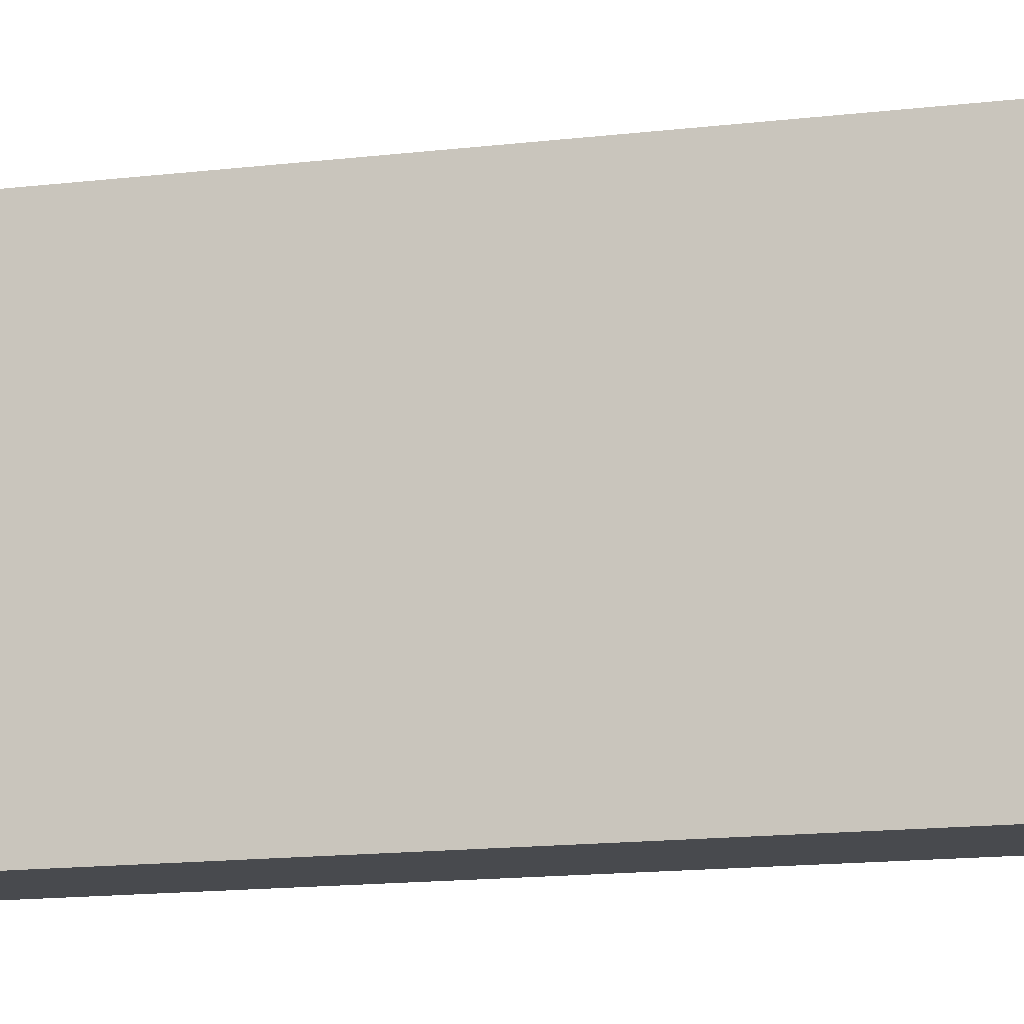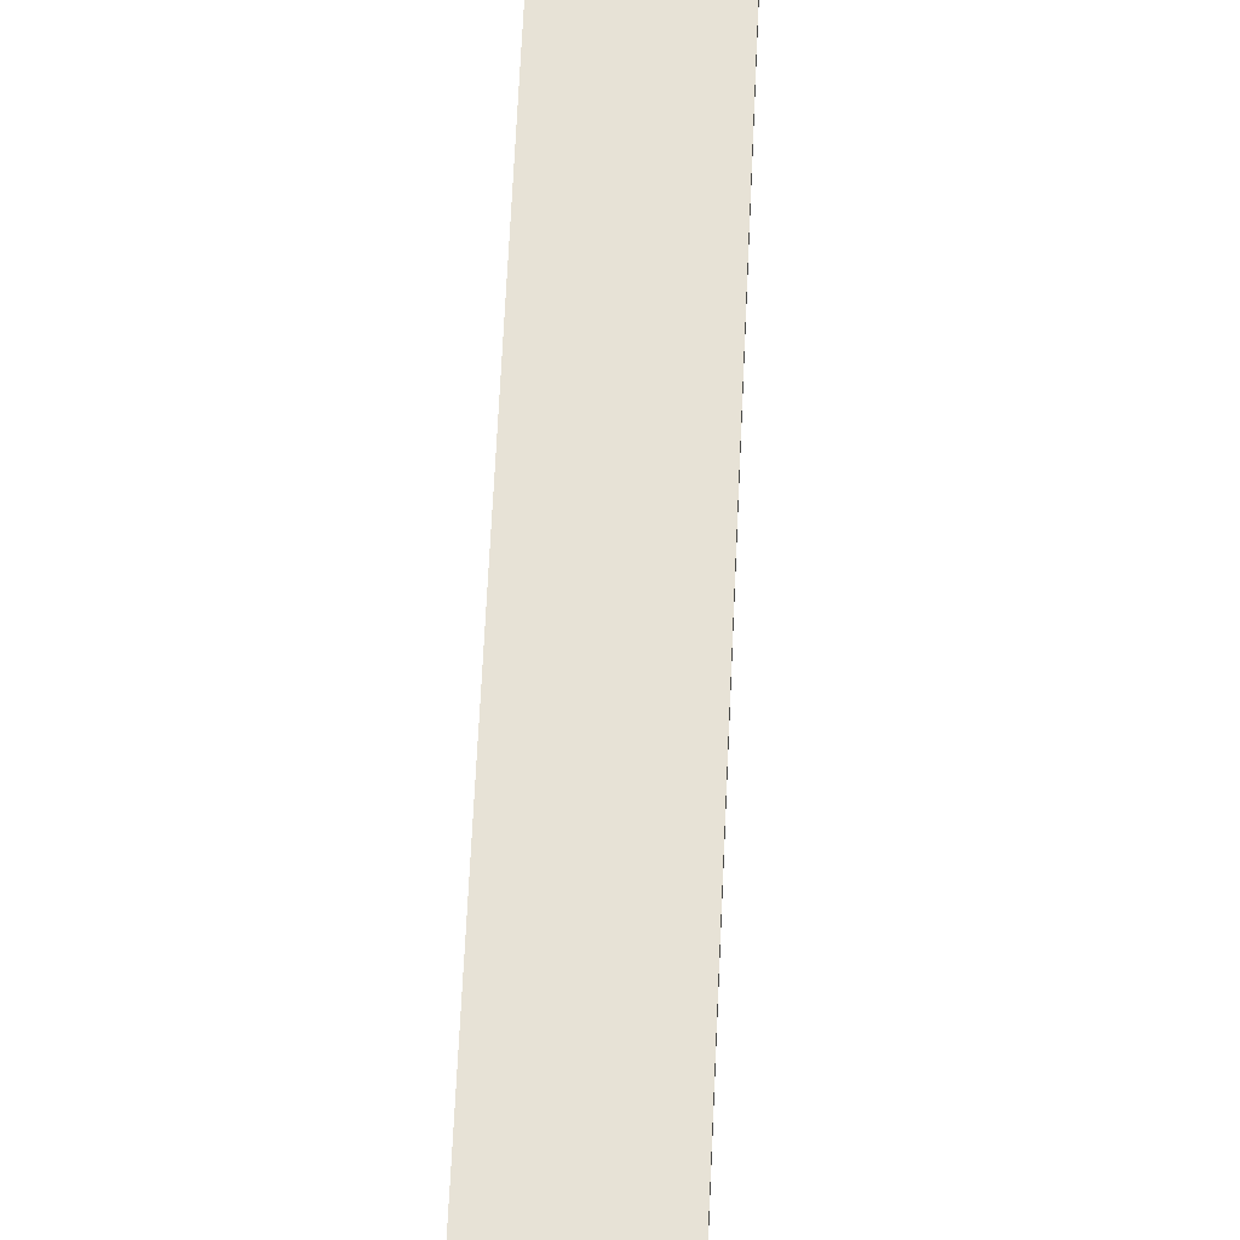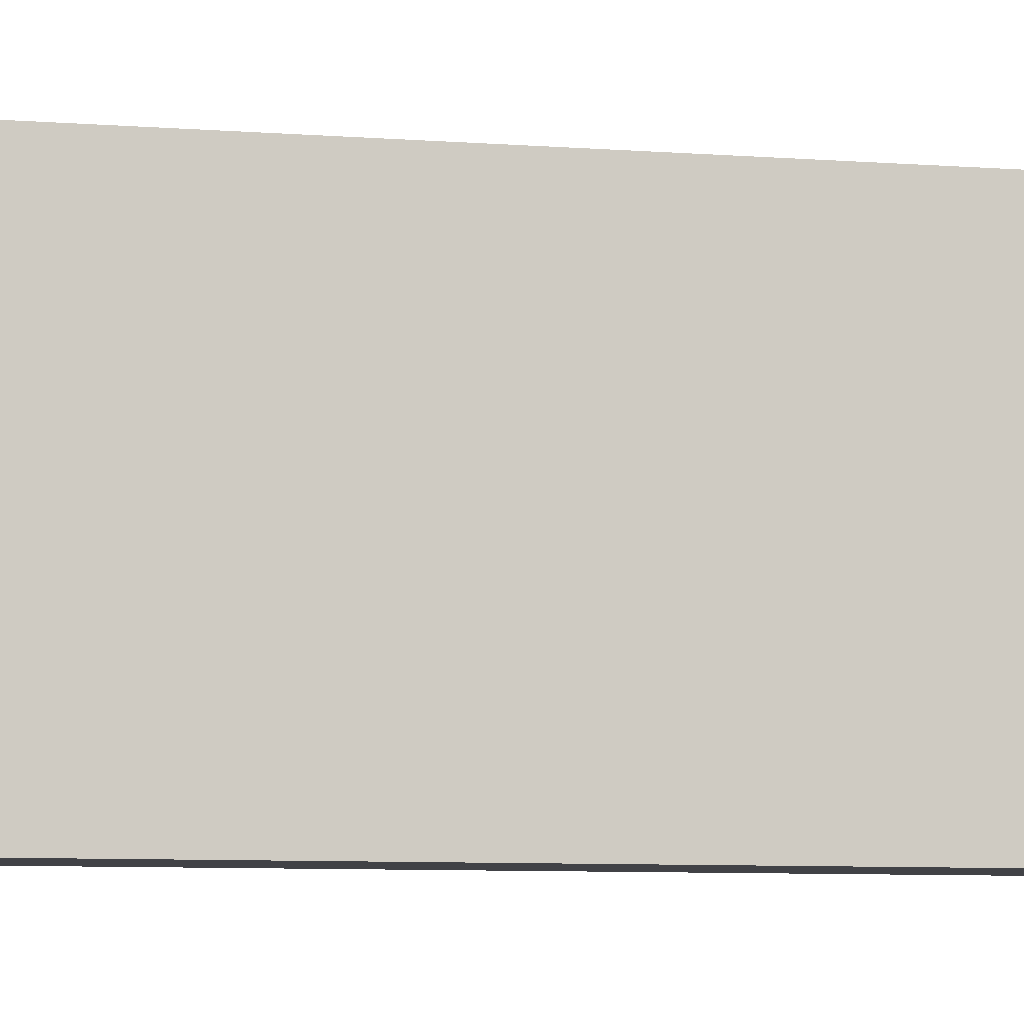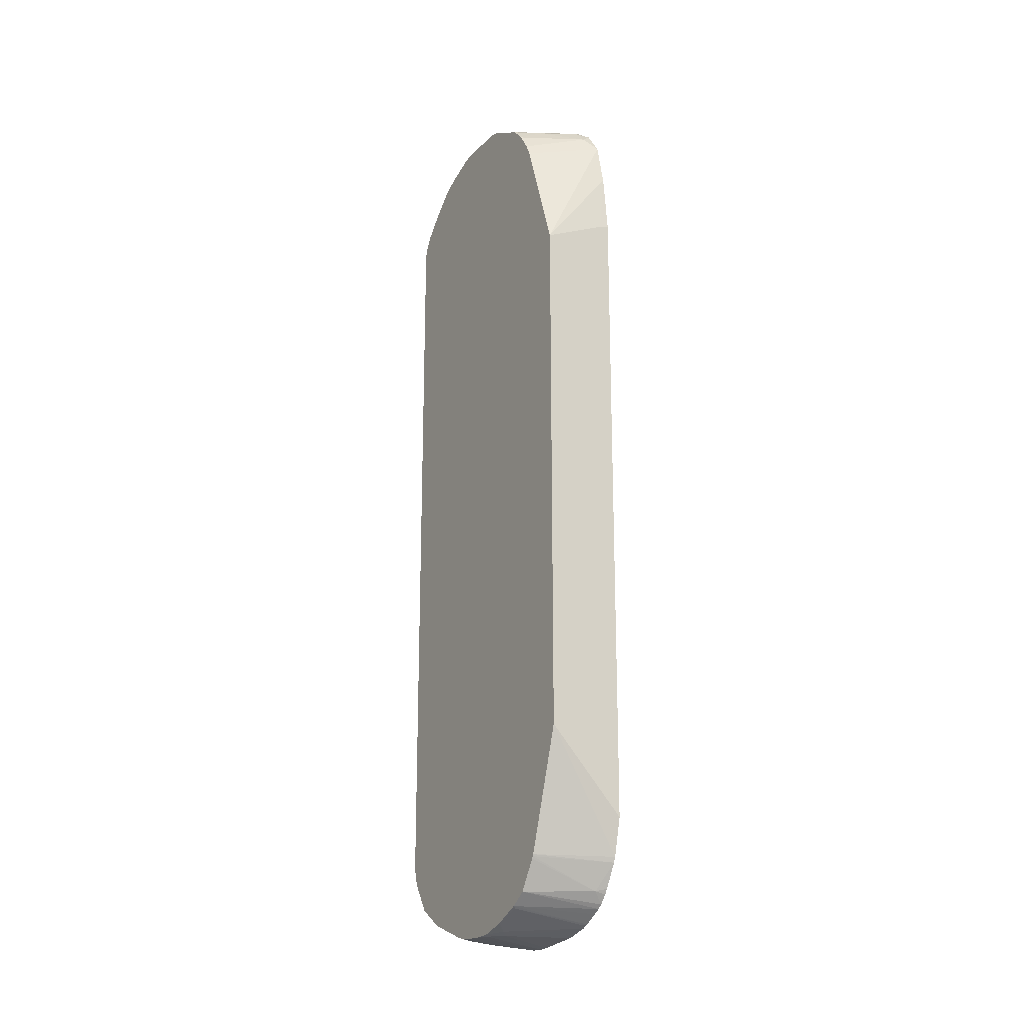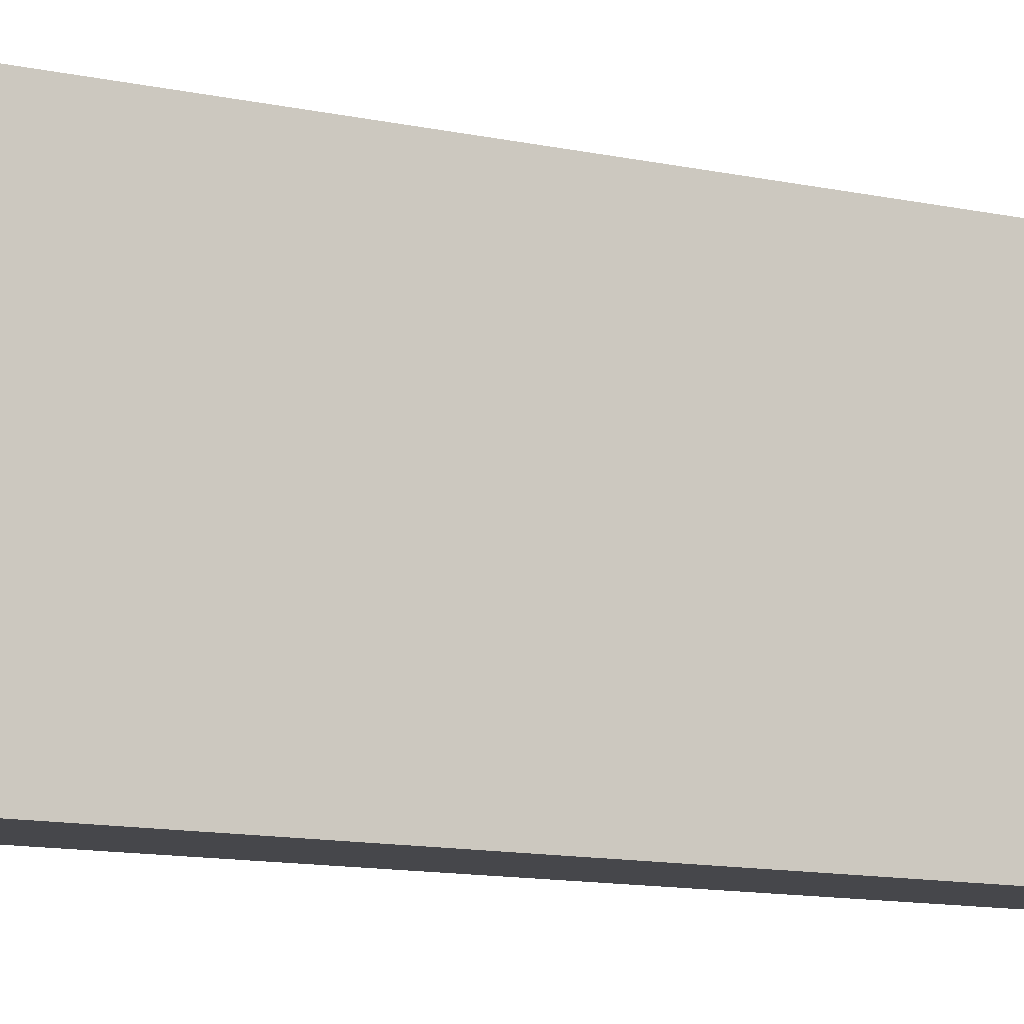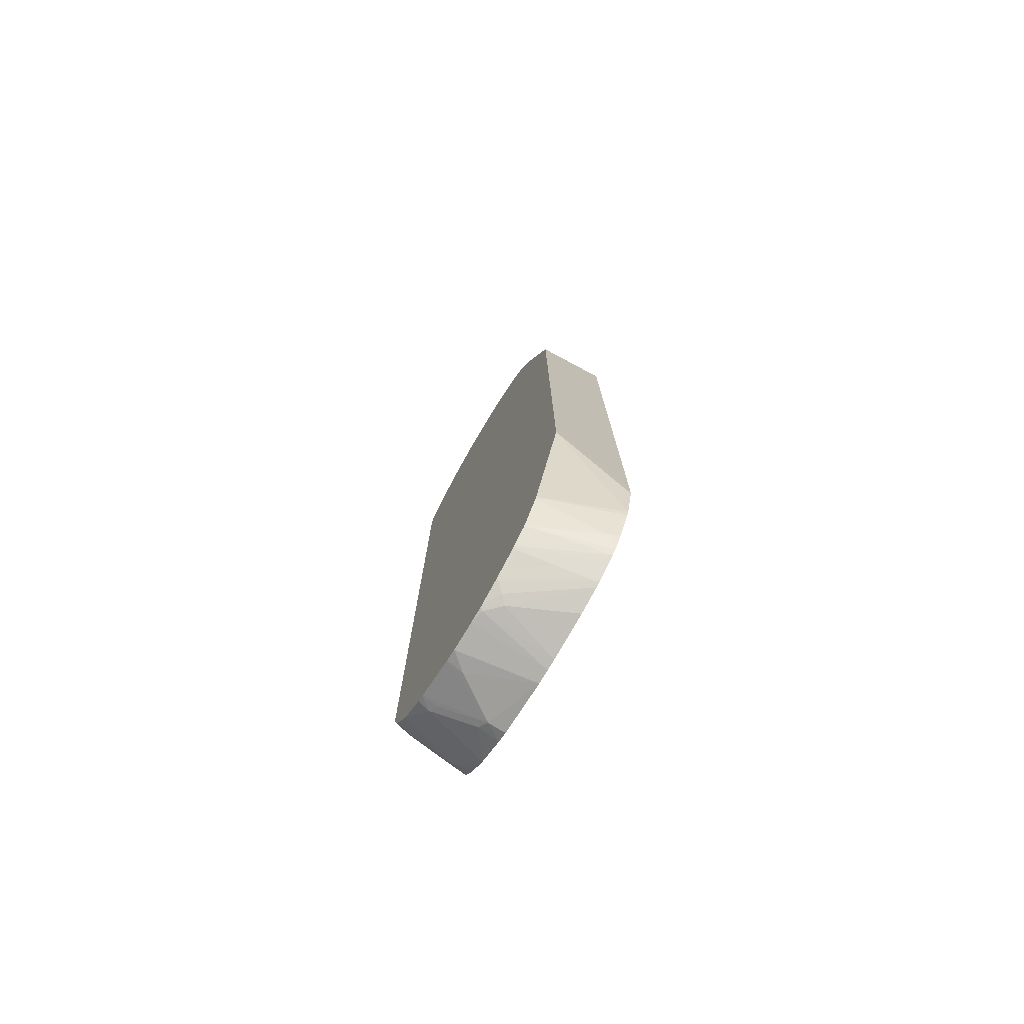
<metadata>
{"format":"obj","ext":"obj","renderer":"f3d","projection":"perspective","resolution":1024,"background":"white","views":[{"elev":-13.1,"azim":106.2,"up":"+Y"},{"elev":63.2,"azim":2.6,"up":"+Y"},{"elev":-6.6,"azim":-104.2,"up":"+Y"},{"elev":-19.0,"azim":-30.8,"up":"+Z"},{"elev":-10.8,"azim":-119.7,"up":"+Y"},{"elev":-76.3,"azim":-31.0,"up":"+Z"}]}
</metadata>
<code>
v -0.02964 0.1017 -0.497
v -0.02964 0.09651 -0.5045
v -0.04512 0.09022 -0.513
v -0.05639 0.09583 -0.5018
v -0.06627 0.1017 -0.4854
v -0.02964 0.1017 0.4975
v -0.02964 0.09022 -0.513
v -0.07331 0.07893 -0.5188
v -0.1219 0.07329 -0.513
v -0.02964 0.07288 -0.5299
v -0.1071 0.09583 -0.4849
v -0.1004 0.1017 -0.4736
v -0.04244 0.1017 0.4962
v -0.05076 0.09022 0.5131
v -0.02964 0.075 0.535
v -0.02964 0.06474 -0.5363
v -0.1071 0.0451 -0.5357
v -0.1219 0.04322 -0.5323
v -0.1219 0.09255 -0.483
v -0.1219 0.09446 -0.4792
v -0.1219 0.09716 -0.4732
v -0.1219 0.09764 -0.4721
v -0.1015 0.1015 -0.4736
v -0.1219 0.1015 -0.4565
v -0.1219 0.1017 -0.4557
v -0.05921 0.09727 0.499
v -0.08946 0.1017 0.4785
v -0.1219 0.09036 0.4781
v -0.1219 0.07329 0.4962
v -0.1219 0.05636 0.5131
v -0.1184 0.03946 0.53
v -0.0423 0.07189 0.5328
v -0.03383 0.06976 0.5371
v -0.02964 0.07202 0.5366
v -0.02964 0.03087 -0.5532
v -0.05639 0.02817 -0.5526
v -0.1015 0.03382 -0.5413
v -0.1219 0.03344 -0.537
v -0.1219 0.03943 -0.5342
v -0.1219 0.04226 -0.5329
v -0.05076 0.01689 -0.5582
v -0.1219 0.1017 0.4526
v -0.1219 0.09973 0.4602
v -0.1219 0.09644 0.4668
v -0.1178 0.1017 0.4567
v -0.1219 0.03785 0.5297
v -0.1219 0.03536 0.5312
v -0.1219 0.02626 0.536
v -0.02964 0.06925 0.5381
v -0.06767 0.01901 0.554
v -0.03383 0.03594 0.554
v -0.02964 0.03819 0.5537
v -0.02964 0.01689 -0.5592
v -0.1219 0.03221 -0.5374
v -0.02964 -0.05077 -0.5688
v -0.1015 -0.01694 -0.5582
v -0.1219 -0.01855 -0.5544
v -0.1219 0.01733 0.5405
v -0.1219 -0.01879 0.5549
v -0.05076 0.01689 0.5581
v -0.02964 0.03542 0.555
v -0.02964 -0.06767 -0.5688
v -0.1219 -0.03384 -0.5582
v -0.1219 -0.03384 0.5581
v -0.1015 -0.01694 0.5581
v -0.02964 -0.04656 0.5752
v -0.02964 -0.02755 0.5709
v -0.02964 -0.08039 -0.5677
v -0.1184 -0.08457 -0.5582
v -0.1219 -0.06767 -0.5582
v -0.1219 -0.1015 0.5581
v -0.03383 -0.05077 0.5752
v -0.02964 -0.06767 0.5752
v -0.02964 -0.1353 -0.5597
v -0.1015 -0.1015 -0.5582
v -0.1219 -0.08809 -0.5565
v -0.1219 -0.08457 -0.5568
v -0.05076 -0.1353 0.5581
v -0.02964 -0.1247 0.5645
v -0.03383 -0.06767 0.5752
v -0.1219 -0.1244 0.5474
v -0.11 -0.1268 0.5497
v -0.02964 -0.1755 0.5476
v -0.02964 -0.08203 0.5726
v -0.02964 -0.1649 -0.5508
v -0.11 -0.1099 -0.5539
v -0.1219 -0.1184 -0.5463
v -0.02964 -0.1311 0.5624
v -0.1219 -0.1583 0.5304
v -0.11 -0.1607 0.5328
v -0.0423 -0.1945 0.5328
v -0.02964 -0.2051 0.5265
v -0.02964 -0.1692 -0.5486
v -0.03383 -0.1692 -0.5476
v -0.1184 -0.1184 -0.5476
v -0.1219 -0.1208 -0.5452
v -0.1219 -0.1752 0.5135
v -0.09022 -0.1748 0.53
v -0.0423 -0.2114 0.5159
v -0.02964 -0.2262 0.4969
v -0.02964 -0.1733 -0.5465
v -0.1184 -0.1522 -0.5307
v -0.1219 -0.1522 -0.5294
v -0.1219 -0.1882 0.4941
v -0.1219 -0.1896 0.492
v -0.1219 -0.1945 0.4821
v -0.1219 -0.197 0.4772
v -0.02964 -0.2389 0.4419
v -0.1219 -0.2477 0.3286
v -0.02964 -0.1903 -0.536
v -0.1219 -0.1546 -0.5282
v -0.04182 -0.2477 0.3632
v -0.02964 -0.2477 0.3664
v -0.1219 -0.2477 -0.3235
v -0.02964 -0.1988 -0.5306
v -0.1219 -0.1748 -0.513
v -0.02964 -0.2477 -0.3929
v -0.1219 -0.1996 -0.4717
v -0.02964 -0.2363 -0.4728
v -0.02964 -0.2474 -0.427
v -0.06616 -0.2477 -0.3661
v -0.02964 -0.2044 -0.5258
v -0.0423 -0.2114 -0.5117
v -0.1219 -0.197 -0.4766
v -0.1219 -0.1985 -0.4741
v -0.02964 -0.2336 -0.4794
v -0.02964 -0.2136 -0.5148
v -0.02964 -0.2178 -0.5086
f 60 65 66
f 59 65 60
f 59 64 65
f 56 63 57
f 55 63 56
f 51 60 61
f 55 62 70
f 51 61 52
f 50 58 59
f 60 66 67
f 50 60 51
f 55 70 63
f 60 67 61
f 68 74 75
f 62 69 70
f 64 71 80
f 64 80 72
f 64 72 66
f 64 66 65
f 66 72 80
f 66 80 73
f 50 59 60
f 68 75 69
f 69 75 76
f 69 76 77
f 69 77 70
f 71 78 79
f 62 68 69
f 48 58 50
f 35 53 41
f 41 57 54
f 15 33 34
f 16 35 36
f 16 36 17
f 17 37 38
f 17 38 39
f 17 39 40
f 17 40 18
f 17 36 41
f 17 41 37
f 27 43 44
f 27 44 28
f 27 45 43
f 30 46 31
f 42 43 45
f 31 46 47
f 31 48 33
f 33 49 34
f 33 48 50
f 33 50 51
f 33 51 52
f 33 52 49
f 71 79 80
f 35 41 36
f 37 54 38
f 37 41 54
f 41 53 55
f 41 55 56
f 41 56 57
f 31 47 48
f 71 81 82
f 79 84 80
f 71 83 78
f 99 106 107
f 123 126 125
f 99 107 100
f 100 107 109
f 100 109 108
f 101 110 111
f 101 111 102
f 102 111 103
f 108 112 113
f 108 109 112
f 109 114 121
f 109 121 117
f 109 117 113
f 99 105 106
f 109 113 112
f 111 115 116
f 114 118 119
f 114 119 120
f 114 120 121
f 115 122 116
f 116 122 123
f 116 123 124
f 117 121 120
f 118 125 126
f 118 126 119
f 122 127 123
f 123 128 126
f 15 31 33
f 110 115 111
f 71 82 83
f 99 104 105
f 97 99 98
f 73 80 84
f 74 85 75
f 75 85 86
f 75 86 76
f 76 86 87
f 78 88 79
f 78 83 88
f 81 89 90
f 81 90 82
f 82 90 83
f 83 90 91
f 83 91 92
f 85 93 94
f 97 104 99
f 85 94 95
f 86 95 87
f 87 95 96
f 89 97 98
f 89 98 90
f 90 98 91
f 91 98 99
f 91 99 92
f 92 99 100
f 93 101 94
f 94 101 102
f 94 102 95
f 95 102 96
f 96 102 103
f 85 95 86
f 15 32 31
f 1 108 113
f 14 31 32
f 1 127 122
f 1 122 115
f 1 115 110
f 1 110 101
f 1 101 93
f 1 93 85
f 1 85 74
f 1 74 68
f 1 68 62
f 1 62 55
f 1 55 53
f 1 53 35
f 1 35 16
f 1 16 10
f 1 10 7
f 1 7 2
f 2 7 3
f 3 8 9
f 3 9 4
f 3 7 10
f 3 10 8
f 4 11 5
f 4 9 11
f 5 11 12
f 6 13 14
f 6 14 15
f 8 10 16
f 1 128 127
f 1 126 128
f 1 119 126
f 1 120 119
f 123 125 124
f 1 2 3
f 1 3 4
f 1 4 5
f 1 5 12
f 1 12 25
f 1 25 42
f 1 42 45
f 1 45 27
f 1 27 13
f 1 13 6
f 1 6 15
f 1 15 34
f 8 16 17
f 1 34 49
f 1 52 61
f 1 61 67
f 1 67 66
f 1 66 73
f 1 73 84
f 1 84 79
f 1 79 88
f 1 88 83
f 1 83 92
f 1 92 100
f 1 100 108
f 1 113 117
f 1 117 120
f 1 49 52
f 8 17 9
f 9 17 18
f 9 18 40
f 9 46 30
f 9 30 29
f 9 29 28
f 9 28 44
f 9 44 43
f 9 43 42
f 9 42 25
f 9 25 24
f 9 24 22
f 9 22 21
f 9 21 20
f 9 20 19
f 9 19 11
f 9 47 46
f 11 19 20
f 11 21 22
f 11 22 23
f 11 23 12
f 12 23 22
f 12 22 24
f 12 24 25
f 13 26 14
f 13 27 26
f 14 26 27
f 14 27 28
f 14 28 29
f 14 29 30
f 14 30 31
f 11 20 21
f 14 32 15
f 9 48 47
f 9 59 58
f 9 40 39
f 9 39 38
f 9 38 54
f 9 54 57
f 9 57 63
f 9 63 70
f 9 70 77
f 9 77 76
f 9 76 87
f 9 87 96
f 9 96 103
f 9 103 111
f 9 111 116
f 9 58 48
f 9 116 124
f 9 125 118
f 9 118 114
f 9 114 109
f 9 109 107
f 9 107 106
f 9 106 105
f 9 105 104
f 9 104 97
f 9 97 89
f 9 89 81
f 9 81 71
f 9 71 64
f 9 64 59
f 9 124 125
f 123 127 128

</code>
